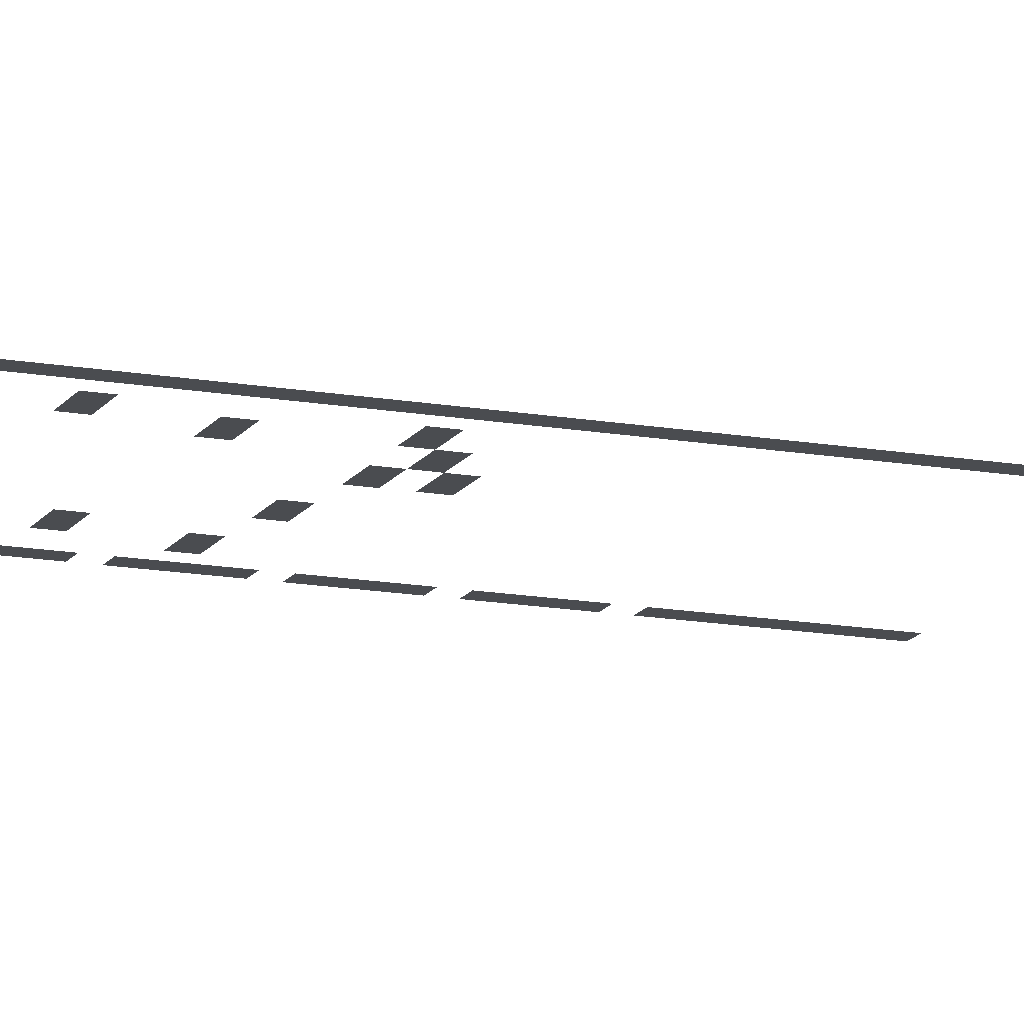
<metadata>
{"format":"obj","ext":"obj","renderer":"f3d","projection":"perspective","resolution":1024,"background":"white","views":[{"elev":-14.7,"azim":-111.3,"up":"+Z"}]}
</metadata>
<code>
v 0 -1 0
v -1 -1 0
v -1 0 0
v 0 0 0
v -1 -1 0
v -2 -1 0
v -2 0 0
v -1 0 0
v -2 -1 0
v -3 -1 0
v -3 0 0
v -2 0 0
v -3 -1 0
v -4 -1 0
v -4 0 0
v -3 0 0
v -4 -1 0
v -5 -1 0
v -5 0 0
v -4 0 0
v -5 -1 0
v -6 -1 0
v -6 0 0
v -5 0 0
v -6 -1 0
v -7 -1 0
v -7 0 0
v -6 0 0
v -7 -1 0
v -8 -1 0
v -8 0 0
v -7 0 0
v -11 -1 0
v -12 -1 0
v -12 0 0
v -11 0 0
v -12 -1 0
v -13 -1 0
v -13 0 0
v -12 0 0
v -13 -1 0
v -14 -1 0
v -14 0 0
v -13 0 0
v -14 -1 0
v -15 -1 0
v -15 0 0
v -14 0 0
v -15 -1 0
v -16 -1 0
v -16 0 0
v -15 0 0
v -16 -1 0
v -17 -1 0
v -17 0 0
v -16 0 0
v -17 -1 0
v -18 -1 0
v -18 0 0
v -17 0 0
v 0 -2 0
v -1 -2 0
v -1 -1 0
v 0 -1 0
v -17 -2 0
v -18 -2 0
v -18 -1 0
v -17 -1 0
v 0 -3 0
v -1 -3 0
v -1 -2 0
v 0 -2 0
v -17 -3 0
v -18 -3 0
v -18 -2 0
v -17 -2 0
v 0 -4 0
v -1 -4 0
v -1 -3 0
v 0 -3 0
v -17 -4 0
v -18 -4 0
v -18 -3 0
v -17 -3 0
v -17 -5 0
v -18 -5 0
v -18 -4 0
v -17 -4 0
v -14 -6 0
v -15 -6 0
v -15 -5 0
v -14 -5 0
v -15 -6 0
v -16 -6 0
v -16 -5 0
v -15 -5 0
v -17 -6 0
v -18 -6 0
v -18 -5 0
v -17 -5 0
v 0 -7 0
v -1 -7 0
v -1 -6 0
v 0 -6 0
v -17 -7 0
v -18 -7 0
v -18 -6 0
v -17 -6 0
v 0 -8 0
v -1 -8 0
v -1 -7 0
v 0 -7 0
v -5 -8 0
v -6 -8 0
v -6 -7 0
v -5 -7 0
v -6 -8 0
v -7 -8 0
v -7 -7 0
v -6 -7 0
v -11 -8 0
v -12 -8 0
v -12 -7 0
v -11 -7 0
v -12 -8 0
v -13 -8 0
v -13 -7 0
v -12 -7 0
v -17 -8 0
v -18 -8 0
v -18 -7 0
v -17 -7 0
v 0 -9 0
v -1 -9 0
v -1 -8 0
v 0 -8 0
v -2 -9 0
v -3 -9 0
v -3 -8 0
v -2 -8 0
v -3 -9 0
v -4 -9 0
v -4 -8 0
v -3 -8 0
v -17 -9 0
v -18 -9 0
v -18 -8 0
v -17 -8 0
v 0 -10 0
v -1 -10 0
v -1 -9 0
v 0 -9 0
v -17 -10 0
v -18 -10 0
v -18 -9 0
v -17 -9 0
v 0 -11 0
v -1 -11 0
v -1 -10 0
v 0 -10 0
v -4 -11 0
v -5 -11 0
v -5 -10 0
v -4 -10 0
v -5 -11 0
v -6 -11 0
v -6 -10 0
v -5 -10 0
v -17 -11 0
v -18 -11 0
v -18 -10 0
v -17 -10 0
v 0 -12 0
v -1 -12 0
v -1 -11 0
v 0 -11 0
v 0 -13 0
v -1 -13 0
v -1 -12 0
v 0 -12 0
v 0 -14 0
v -1 -14 0
v -1 -13 0
v 0 -13 0
v 0 -15 0
v -1 -15 0
v -1 -14 0
v 0 -14 0
v -10 -15 0
v -11 -15 0
v -11 -14 0
v -10 -14 0
v -11 -15 0
v -12 -15 0
v -12 -14 0
v -11 -14 0
v -17 -15 0
v -18 -15 0
v -18 -14 0
v -17 -14 0
v 0 -16 0
v -1 -16 0
v -1 -15 0
v 0 -15 0
v -17 -16 0
v -18 -16 0
v -18 -15 0
v -17 -15 0
v -11 -17 0
v -12 -17 0
v -12 -16 0
v -11 -16 0
v -12 -17 0
v -13 -17 0
v -13 -16 0
v -12 -16 0
v -17 -17 0
v -18 -17 0
v -18 -16 0
v -17 -16 0
v 0 -18 0
v -1 -18 0
v -1 -17 0
v 0 -17 0
v 0 -19 0
v -1 -19 0
v -1 -18 0
v 0 -18 0
v 0 -20 0
v -1 -20 0
v -1 -19 0
v 0 -19 0
v -17 -20 0
v -18 -20 0
v -18 -19 0
v -17 -19 0
v 0 -21 0
v -1 -21 0
v -1 -20 0
v 0 -20 0
v -17 -21 0
v -18 -21 0
v -18 -20 0
v -17 -20 0
v 0 -22 0
v -1 -22 0
v -1 -21 0
v 0 -21 0
v -17 -22 0
v -18 -22 0
v -18 -21 0
v -17 -21 0
v 0 -23 0
v -1 -23 0
v -1 -22 0
v 0 -22 0
v -17 -23 0
v -18 -23 0
v -18 -22 0
v -17 -22 0
v 0 -24 0
v -1 -24 0
v -1 -23 0
v 0 -23 0
v 0 -25 0
v -1 -25 0
v -1 -24 0
v 0 -24 0
v -5 -25 0
v -6 -25 0
v -6 -24 0
v -5 -24 0
v -6 -25 0
v -7 -25 0
v -7 -24 0
v -6 -24 0
v -17 -25 0
v -18 -25 0
v -18 -24 0
v -17 -24 0
v 0 -26 0
v -1 -26 0
v -1 -25 0
v 0 -25 0
v -17 -26 0
v -18 -26 0
v -18 -25 0
v -17 -25 0
v 0 -27 0
v -1 -27 0
v -1 -26 0
v 0 -26 0
v -11 -27 0
v -12 -27 0
v -12 -26 0
v -11 -26 0
v -12 -27 0
v -13 -27 0
v -13 -26 0
v -12 -26 0
v -17 -27 0
v -18 -27 0
v -18 -26 0
v -17 -26 0
v 0 -29 0
v -1 -29 0
v -1 -28 0
v 0 -28 0
v -17 -29 0
v -18 -29 0
v -18 -28 0
v -17 -28 0
v 0 -30 0
v -1 -30 0
v -1 -29 0
v 0 -29 0
v -3 -30 0
v -4 -30 0
v -4 -29 0
v -3 -29 0
v -4 -30 0
v -5 -30 0
v -5 -29 0
v -4 -29 0
v -14 -30 0
v -15 -30 0
v -15 -29 0
v -14 -29 0
v -15 -30 0
v -16 -30 0
v -16 -29 0
v -15 -29 0
v -17 -30 0
v -18 -30 0
v -18 -29 0
v -17 -29 0
v 0 -31 0
v -1 -31 0
v -1 -30 0
v 0 -30 0
v -17 -31 0
v -18 -31 0
v -18 -30 0
v -17 -30 0
v 0 -32 0
v -1 -32 0
v -1 -31 0
v 0 -31 0
v -11 -32 0
v -12 -32 0
v -12 -31 0
v -11 -31 0
v -12 -32 0
v -13 -32 0
v -13 -31 0
v -12 -31 0
v -17 -32 0
v -18 -32 0
v -18 -31 0
v -17 -31 0
v 0 -33 0
v -1 -33 0
v -1 -32 0
v 0 -32 0
v -5 -33 0
v -6 -33 0
v -6 -32 0
v -5 -32 0
v -6 -33 0
v -7 -33 0
v -7 -32 0
v -6 -32 0
v -17 -33 0
v -18 -33 0
v -18 -32 0
v -17 -32 0
v 0 -34 0
v -1 -34 0
v -1 -33 0
v 0 -33 0
v -17 -34 0
v -18 -34 0
v -18 -33 0
v -17 -33 0
v 0 -35 0
v -1 -35 0
v -1 -34 0
v 0 -34 0
v -17 -35 0
v -18 -35 0
v -18 -34 0
v -17 -34 0
v 0 -36 0
v -1 -36 0
v -1 -35 0
v 0 -35 0
v -10 -36 0
v -11 -36 0
v -11 -35 0
v -10 -35 0
v -11 -36 0
v -12 -36 0
v -12 -35 0
v -11 -35 0
v -17 -36 0
v -18 -36 0
v -18 -35 0
v -17 -35 0
v 0 -37 0
v -1 -37 0
v -1 -36 0
v 0 -36 0
v -17 -37 0
v -18 -37 0
v -18 -36 0
v -17 -36 0
v 0 -38 0
v -1 -38 0
v -1 -37 0
v 0 -37 0
v -17 -38 0
v -18 -38 0
v -18 -37 0
v -17 -37 0
v -17 -39 0
v -18 -39 0
v -18 -38 0
v -17 -38 0
v 0 -40 0
v -1 -40 0
v -1 -39 0
v 0 -39 0
v -17 -40 0
v -18 -40 0
v -18 -39 0
v -17 -39 0
v 0 -41 0
v -1 -41 0
v -1 -40 0
v 0 -40 0
v -17 -41 0
v -18 -41 0
v -18 -40 0
v -17 -40 0
v 0 -42 0
v -1 -42 0
v -1 -41 0
v 0 -41 0
v -17 -42 0
v -18 -42 0
v -18 -41 0
v -17 -41 0
v 0 -43 0
v -1 -43 0
v -1 -42 0
v 0 -42 0
v -14 -43 0
v -15 -43 0
v -15 -42 0
v -14 -42 0
v -15 -43 0
v -16 -43 0
v -16 -42 0
v -15 -42 0
v -17 -43 0
v -18 -43 0
v -18 -42 0
v -17 -42 0
v -17 -44 0
v -18 -44 0
v -18 -43 0
v -17 -43 0
v 0 -45 0
v -1 -45 0
v -1 -44 0
v 0 -44 0
v -17 -45 0
v -18 -45 0
v -18 -44 0
v -17 -44 0
v 0 -46 0
v -1 -46 0
v -1 -45 0
v 0 -45 0
v -3 -46 0
v -4 -46 0
v -4 -45 0
v -3 -45 0
v -4 -46 0
v -5 -46 0
v -5 -45 0
v -4 -45 0
v -17 -46 0
v -18 -46 0
v -18 -45 0
v -17 -45 0
v 0 -47 0
v -1 -47 0
v -1 -46 0
v 0 -46 0
v -13 -47 0
v -14 -47 0
v -14 -46 0
v -13 -46 0
v -14 -47 0
v -15 -47 0
v -15 -46 0
v -14 -46 0
v -17 -47 0
v -18 -47 0
v -18 -46 0
v -17 -46 0
v -17 -48 0
v -18 -48 0
v -18 -47 0
v -17 -47 0
v 0 -49 0
v -1 -49 0
v -1 -48 0
v 0 -48 0
v -17 -49 0
v -18 -49 0
v -18 -48 0
v -17 -48 0
v 0 -50 0
v -1 -50 0
v -1 -49 0
v 0 -49 0
v -2 -50 0
v -3 -50 0
v -3 -49 0
v -2 -49 0
v -3 -50 0
v -4 -50 0
v -4 -49 0
v -3 -49 0
v -17 -50 0
v -18 -50 0
v -18 -49 0
v -17 -49 0
v 0 -51 0
v -1 -51 0
v -1 -50 0
v 0 -50 0
v -6 -51 0
v -7 -51 0
v -7 -50 0
v -6 -50 0
v -7 -51 0
v -8 -51 0
v -8 -50 0
v -7 -50 0
v -17 -51 0
v -18 -51 0
v -18 -50 0
v -17 -50 0
v 0 -52 0
v -1 -52 0
v -1 -51 0
v 0 -51 0
v -10 -52 0
v -11 -52 0
v -11 -51 0
v -10 -51 0
v -11 -52 0
v -12 -52 0
v -12 -51 0
v -11 -51 0
v -14 -52 0
v -15 -52 0
v -15 -51 0
v -14 -51 0
v -15 -52 0
v -16 -52 0
v -16 -51 0
v -15 -51 0
v -17 -52 0
v -18 -52 0
v -18 -51 0
v -17 -51 0
v -12 -53 0
v -13 -53 0
v -13 -52 0
v -12 -52 0
v -13 -53 0
v -14 -53 0
v -14 -52 0
v -13 -52 0
v -17 -53 0
v -18 -53 0
v -18 -52 0
v -17 -52 0
v 0 -54 0
v -1 -54 0
v -1 -53 0
v 0 -53 0
v -10 -54 0
v -11 -54 0
v -11 -53 0
v -10 -53 0
v -11 -54 0
v -12 -54 0
v -12 -53 0
v -11 -53 0
v -17 -54 0
v -18 -54 0
v -18 -53 0
v -17 -53 0
v 0 -55 0
v -1 -55 0
v -1 -54 0
v 0 -54 0
v -17 -55 0
v -18 -55 0
v -18 -54 0
v -17 -54 0
v 0 -56 0
v -1 -56 0
v -1 -55 0
v 0 -55 0
v -17 -56 0
v -18 -56 0
v -18 -55 0
v -17 -55 0
v 0 -57 0
v -1 -57 0
v -1 -56 0
v 0 -56 0
v -17 -57 0
v -18 -57 0
v -18 -56 0
v -17 -56 0
v -17 -58 0
v -18 -58 0
v -18 -57 0
v -17 -57 0
v 0 -59 0
v -1 -59 0
v -1 -58 0
v 0 -58 0
v -17 -59 0
v -18 -59 0
v -18 -58 0
v -17 -58 0
v 0 -60 0
v -1 -60 0
v -1 -59 0
v 0 -59 0
v -17 -60 0
v -18 -60 0
v -18 -59 0
v -17 -59 0
v 0 -61 0
v -1 -61 0
v -1 -60 0
v 0 -60 0
v -17 -61 0
v -18 -61 0
v -18 -60 0
v -17 -60 0
v 0 -62 0
v -1 -62 0
v -1 -61 0
v 0 -61 0
v -17 -62 0
v -18 -62 0
v -18 -61 0
v -17 -61 0
v -17 -63 0
v -18 -63 0
v -18 -62 0
v -17 -62 0
v 0 -64 0
v -1 -64 0
v -1 -63 0
v 0 -63 0
v -17 -64 0
v -18 -64 0
v -18 -63 0
v -17 -63 0
v 0 -65 0
v -1 -65 0
v -1 -64 0
v 0 -64 0
v -17 -65 0
v -18 -65 0
v -18 -64 0
v -17 -64 0
v 0 -66 0
v -1 -66 0
v -1 -65 0
v 0 -65 0
v -17 -66 0
v -18 -66 0
v -18 -65 0
v -17 -65 0
v 0 -67 0
v -1 -67 0
v -1 -66 0
v 0 -66 0
v -17 -67 0
v -18 -67 0
v -18 -66 0
v -17 -66 0
v 0 -68 0
v -1 -68 0
v -1 -67 0
v 0 -67 0
v -17 -68 0
v -18 -68 0
v -18 -67 0
v -17 -67 0
v 0 -69 0
v -1 -69 0
v -1 -68 0
v 0 -68 0
v 0 -70 0
v -1 -70 0
v -1 -69 0
v 0 -69 0
v 0 -71 0
v -1 -71 0
v -1 -70 0
v 0 -70 0
v -17 -71 0
v -18 -71 0
v -18 -70 0
v -17 -70 0
v -17 -72 0
v -18 -72 0
v -18 -71 0
v -17 -71 0
v -17 -73 0
v -18 -73 0
v -18 -72 0
v -17 -72 0
v -5 -76 0
v -6 -76 0
v -6 -75 0
v -5 -75 0
v -6 -76 0
v -7 -76 0
v -7 -75 0
v -6 -75 0
v -17 -76 0
v -18 -76 0
v -18 -75 0
v -17 -75 0
v 0 -77 0
v -1 -77 0
v -1 -76 0
v 0 -76 0
v -17 -77 0
v -18 -77 0
v -18 -76 0
v -17 -76 0
v -17 -78 0
v -18 -78 0
v -18 -77 0
v -17 -77 0
v 0 -79 0
v -1 -79 0
v -1 -78 0
v 0 -78 0
v -17 -79 0
v -18 -79 0
v -18 -78 0
v -17 -78 0
v 0 -80 0
v -1 -80 0
v -1 -79 0
v 0 -79 0
v -17 -80 0
v -18 -80 0
v -18 -79 0
v -17 -79 0
v 0 -81 0
v -1 -81 0
v -1 -80 0
v 0 -80 0
v -2 -81 0
v -3 -81 0
v -3 -80 0
v -2 -80 0
v -3 -81 0
v -4 -81 0
v -4 -80 0
v -3 -80 0
v -17 -81 0
v -18 -81 0
v -18 -80 0
v -17 -80 0
v 0 -84 0
v -1 -84 0
v -1 -83 0
v 0 -83 0
v 0 -85 0
v -1 -85 0
v -1 -84 0
v 0 -84 0
v -17 -85 0
v -18 -85 0
v -18 -84 0
v -17 -84 0
v 0 -86 0
v -1 -86 0
v -1 -85 0
v 0 -85 0
v -5 -86 0
v -6 -86 0
v -6 -85 0
v -5 -85 0
v -6 -86 0
v -7 -86 0
v -7 -85 0
v -6 -85 0
v -13 -86 0
v -14 -86 0
v -14 -85 0
v -13 -85 0
v -14 -86 0
v -15 -86 0
v -15 -85 0
v -14 -85 0
v -17 -86 0
v -18 -86 0
v -18 -85 0
v -17 -85 0
v -17 -87 0
v -18 -87 0
v -18 -86 0
v -17 -86 0
v -17 -88 0
v -18 -88 0
v -18 -87 0
v -17 -87 0
v 0 -89 0
v -1 -89 0
v -1 -88 0
v 0 -88 0
v -14 -89 0
v -15 -89 0
v -15 -88 0
v -14 -88 0
v -15 -89 0
v -16 -89 0
v -16 -88 0
v -15 -88 0
v -17 -89 0
v -18 -89 0
v -18 -88 0
v -17 -88 0
v 0 -90 0
v -1 -90 0
v -1 -89 0
v 0 -89 0
v -1 -90 0
v -2 -90 0
v -2 -89 0
v -1 -89 0
v -2 -90 0
v -3 -90 0
v -3 -89 0
v -2 -89 0
v -17 -90 0
v -18 -90 0
v -18 -89 0
v -17 -89 0
v 0 -91 0
v -1 -91 0
v -1 -90 0
v 0 -90 0
v -17 -91 0
v -18 -91 0
v -18 -90 0
v -17 -90 0
v 0 -92 0
v -1 -92 0
v -1 -91 0
v 0 -91 0
v -4 -92 0
v -5 -92 0
v -5 -91 0
v -4 -91 0
v -5 -92 0
v -6 -92 0
v -6 -91 0
v -5 -91 0
v -15 -92 0
v -16 -92 0
v -16 -91 0
v -15 -91 0
v -16 -92 0
v -17 -92 0
v -17 -91 0
v -16 -91 0
v -17 -92 0
v -18 -92 0
v -18 -91 0
v -17 -91 0
v -17 -93 0
v -18 -93 0
v -18 -92 0
v -17 -92 0
v 0 -94 0
v -1 -94 0
v -1 -93 0
v 0 -93 0
v -13 -94 0
v -14 -94 0
v -14 -93 0
v -13 -93 0
v -14 -94 0
v -15 -94 0
v -15 -93 0
v -14 -93 0
v -17 -94 0
v -18 -94 0
v -18 -93 0
v -17 -93 0
v 0 -95 0
v -1 -95 0
v -1 -94 0
v 0 -94 0
v -17 -95 0
v -18 -95 0
v -18 -94 0
v -17 -94 0
v 0 -96 0
v -1 -96 0
v -1 -95 0
v 0 -95 0
v -17 -96 0
v -18 -96 0
v -18 -95 0
v -17 -95 0
v -10 -97 0
v -11 -97 0
v -11 -96 0
v -10 -96 0
v -11 -97 0
v -12 -97 0
v -12 -96 0
v -11 -96 0
v -17 -97 0
v -18 -97 0
v -18 -96 0
v -17 -96 0
v 0 -98 0
v -1 -98 0
v -1 -97 0
v 0 -97 0
v -17 -98 0
v -18 -98 0
v -18 -97 0
v -17 -97 0
v 0 -99 0
v -1 -99 0
v -1 -98 0
v 0 -98 0
v -17 -99 0
v -18 -99 0
v -18 -98 0
v -17 -98 0
v 0 -100 0
v -1 -100 0
v -1 -99 0
v 0 -99 0
v -6 -100 0
v -7 -100 0
v -7 -99 0
v -6 -99 0
v -7 -100 0
v -8 -100 0
v -8 -99 0
v -7 -99 0
v -17 -100 0
v -18 -100 0
v -18 -99 0
v -17 -99 0
v 0 -101 0
v -1 -101 0
v -1 -100 0
v 0 -100 0
v -2 -101 0
v -3 -101 0
v -3 -100 0
v -2 -100 0
v -3 -101 0
v -4 -101 0
v -4 -100 0
v -3 -100 0
v -17 -101 0
v -18 -101 0
v -18 -100 0
v -17 -100 0
v 0 -102 0
v -1 -102 0
v -1 -101 0
v 0 -101 0
v 0 -103 0
v -1 -103 0
v -1 -102 0
v 0 -102 0
v 0 -104 0
v -1 -104 0
v -1 -103 0
v 0 -103 0
v -16 -104 0
v -17 -104 0
v -17 -103 0
v -16 -103 0
v -17 -104 0
v -18 -104 0
v -18 -103 0
v -17 -103 0
v 0 -105 0
v -1 -105 0
v -1 -104 0
v 0 -104 0
v -17 -105 0
v -18 -105 0
v -18 -104 0
v -17 -104 0
v 0 -106 0
v -1 -106 0
v -1 -105 0
v 0 -105 0
v -1 -106 0
v -2 -106 0
v -2 -105 0
v -1 -105 0
v -2 -106 0
v -3 -106 0
v -3 -105 0
v -2 -105 0
v -17 -106 0
v -18 -106 0
v -18 -105 0
v -17 -105 0
v 0 -107 0
v -1 -107 0
v -1 -106 0
v 0 -106 0
v -17 -107 0
v -18 -107 0
v -18 -106 0
v -17 -106 0
v 0 -108 0
v -1 -108 0
v -1 -107 0
v 0 -107 0
v -14 -108 0
v -15 -108 0
v -15 -107 0
v -14 -107 0
v -15 -108 0
v -16 -108 0
v -16 -107 0
v -15 -107 0
v -17 -108 0
v -18 -108 0
v -18 -107 0
v -17 -107 0
v 0 -109 0
v -1 -109 0
v -1 -108 0
v 0 -108 0
v -5 -109 0
v -6 -109 0
v -6 -108 0
v -5 -108 0
v -6 -109 0
v -7 -109 0
v -7 -108 0
v -6 -108 0
v -11 -109 0
v -12 -109 0
v -12 -108 0
v -11 -108 0
v -12 -109 0
v -13 -109 0
v -13 -108 0
v -12 -108 0
v -17 -109 0
v -18 -109 0
v -18 -108 0
v -17 -108 0
v 0 -110 0
v -1 -110 0
v -1 -109 0
v 0 -109 0
v -2 -110 0
v -3 -110 0
v -3 -109 0
v -2 -109 0
v -3 -110 0
v -4 -110 0
v -4 -109 0
v -3 -109 0
v 0 -111 0
v -1 -111 0
v -1 -110 0
v 0 -110 0
v 0 -112 0
v -1 -112 0
v -1 -111 0
v 0 -111 0
v -1 -112 0
v -2 -112 0
v -2 -111 0
v -1 -111 0
v -2 -112 0
v -3 -112 0
v -3 -111 0
v -2 -111 0
v -3 -112 0
v -4 -112 0
v -4 -111 0
v -3 -111 0
v -4 -112 0
v -5 -112 0
v -5 -111 0
v -4 -111 0
v -5 -112 0
v -6 -112 0
v -6 -111 0
v -5 -111 0
v -6 -112 0
v -7 -112 0
v -7 -111 0
v -6 -111 0
v -7 -112 0
v -8 -112 0
v -8 -111 0
v -7 -111 0
v -10 -112 0
v -11 -112 0
v -11 -111 0
v -10 -111 0
v -11 -112 0
v -12 -112 0
v -12 -111 0
v -11 -111 0
v -12 -112 0
v -13 -112 0
v -13 -111 0
v -12 -111 0
v -13 -112 0
v -14 -112 0
v -14 -111 0
v -13 -111 0
v -14 -112 0
v -15 -112 0
v -15 -111 0
v -14 -111 0
v -15 -112 0
v -16 -112 0
v -16 -111 0
v -15 -111 0
v -16 -112 0
v -17 -112 0
v -17 -111 0
v -16 -111 0
v -17 -112 0
v -18 -112 0
v -18 -111 0
v -17 -111 0
g MontillaBlvdLower_mesh_0002
f 1 2 3 4
f 5 6 7 8
f 9 10 11 12
f 13 14 15 16
f 17 18 19 20
f 21 22 23 24
f 25 26 27 28
f 29 30 31 32
f 33 34 35 36
f 37 38 39 40
f 41 42 43 44
f 45 46 47 48
f 49 50 51 52
f 53 54 55 56
f 57 58 59 60
f 61 62 63 64
f 65 66 67 68
f 69 70 71 72
f 73 74 75 76
f 77 78 79 80
f 81 82 83 84
f 85 86 87 88
f 89 90 91 92
f 93 94 95 96
f 97 98 99 100
f 101 102 103 104
f 105 106 107 108
f 109 110 111 112
f 113 114 115 116
f 117 118 119 120
f 121 122 123 124
f 125 126 127 128
f 129 130 131 132
f 133 134 135 136
f 137 138 139 140
f 141 142 143 144
f 145 146 147 148
f 149 150 151 152
f 153 154 155 156
f 157 158 159 160
f 161 162 163 164
f 165 166 167 168
f 169 170 171 172
f 173 174 175 176
f 177 178 179 180
f 181 182 183 184
f 185 186 187 188
f 189 190 191 192
f 193 194 195 196
f 197 198 199 200
f 201 202 203 204
f 205 206 207 208
f 209 210 211 212
f 213 214 215 216
f 217 218 219 220
f 221 222 223 224
f 225 226 227 228
f 229 230 231 232
f 233 234 235 236
f 237 238 239 240
f 241 242 243 244
f 245 246 247 248
f 249 250 251 252
f 253 254 255 256
f 257 258 259 260
f 261 262 263 264
f 265 266 267 268
f 269 270 271 272
f 273 274 275 276
f 277 278 279 280
f 281 282 283 284
f 285 286 287 288
f 289 290 291 292
f 293 294 295 296
f 297 298 299 300
f 301 302 303 304
f 305 306 307 308
f 309 310 311 312
f 313 314 315 316
f 317 318 319 320
f 321 322 323 324
f 325 326 327 328
f 329 330 331 332
f 333 334 335 336
f 337 338 339 340
f 341 342 343 344
f 345 346 347 348
f 349 350 351 352
f 353 354 355 356
f 357 358 359 360
f 361 362 363 364
f 365 366 367 368
f 369 370 371 372
f 373 374 375 376
f 377 378 379 380
f 381 382 383 384
f 385 386 387 388
f 389 390 391 392
f 393 394 395 396
f 397 398 399 400
f 401 402 403 404
f 405 406 407 408
f 409 410 411 412
f 413 414 415 416
f 417 418 419 420
f 421 422 423 424
f 425 426 427 428
f 429 430 431 432
f 433 434 435 436
f 437 438 439 440
f 441 442 443 444
f 445 446 447 448
f 449 450 451 452
f 453 454 455 456
f 457 458 459 460
f 461 462 463 464
f 465 466 467 468
f 469 470 471 472
f 473 474 475 476
f 477 478 479 480
f 481 482 483 484
f 485 486 487 488
f 489 490 491 492
f 493 494 495 496
f 497 498 499 500
f 501 502 503 504
f 505 506 507 508
f 509 510 511 512
f 513 514 515 516
f 517 518 519 520
f 521 522 523 524
f 525 526 527 528
f 529 530 531 532
f 533 534 535 536
f 537 538 539 540
f 541 542 543 544
f 545 546 547 548
f 549 550 551 552
f 553 554 555 556
f 557 558 559 560
f 561 562 563 564
f 565 566 567 568
f 569 570 571 572
f 573 574 575 576
f 577 578 579 580
f 581 582 583 584
f 585 586 587 588
f 589 590 591 592
f 593 594 595 596
f 597 598 599 600
f 601 602 603 604
f 605 606 607 608
f 609 610 611 612
f 613 614 615 616
f 617 618 619 620
f 621 622 623 624
f 625 626 627 628
f 629 630 631 632
f 633 634 635 636
f 637 638 639 640
f 641 642 643 644
f 645 646 647 648
f 649 650 651 652
f 653 654 655 656
f 657 658 659 660
f 661 662 663 664
f 665 666 667 668
f 669 670 671 672
f 673 674 675 676
f 677 678 679 680
f 681 682 683 684
f 685 686 687 688
f 689 690 691 692
f 693 694 695 696
f 697 698 699 700
f 701 702 703 704
f 705 706 707 708
f 709 710 711 712
f 713 714 715 716
f 717 718 719 720
f 721 722 723 724
f 725 726 727 728
f 729 730 731 732
f 733 734 735 736
f 737 738 739 740
f 741 742 743 744
f 745 746 747 748
f 749 750 751 752
f 753 754 755 756
f 757 758 759 760
f 761 762 763 764
f 765 766 767 768
f 769 770 771 772
f 773 774 775 776
f 777 778 779 780
f 781 782 783 784
f 785 786 787 788
f 789 790 791 792
f 793 794 795 796
f 797 798 799 800
f 801 802 803 804
f 805 806 807 808
f 809 810 811 812
f 813 814 815 816
f 817 818 819 820
f 821 822 823 824
f 825 826 827 828
f 829 830 831 832
f 833 834 835 836
f 837 838 839 840
f 841 842 843 844
f 845 846 847 848
f 849 850 851 852
f 853 854 855 856
f 857 858 859 860
f 861 862 863 864
f 865 866 867 868
f 869 870 871 872
f 873 874 875 876
f 877 878 879 880
f 881 882 883 884
f 885 886 887 888
f 889 890 891 892
f 893 894 895 896
f 897 898 899 900
f 901 902 903 904
f 905 906 907 908
f 909 910 911 912
f 913 914 915 916
f 917 918 919 920
f 921 922 923 924
f 925 926 927 928
f 929 930 931 932
f 933 934 935 936
f 937 938 939 940
f 941 942 943 944
f 945 946 947 948
f 949 950 951 952
f 953 954 955 956
f 957 958 959 960
f 961 962 963 964
f 965 966 967 968
f 969 970 971 972
f 973 974 975 976
f 977 978 979 980
f 981 982 983 984
f 985 986 987 988
f 989 990 991 992
f 993 994 995 996
f 997 998 999 1000
f 1001 1002 1003 1004
f 1005 1006 1007 1008
f 1009 1010 1011 1012
f 1013 1014 1015 1016
f 1017 1018 1019 1020
f 1021 1022 1023 1024
f 1025 1026 1027 1028
f 1029 1030 1031 1032
f 1033 1034 1035 1036
f 1037 1038 1039 1040
f 1041 1042 1043 1044
f 1045 1046 1047 1048
f 1049 1050 1051 1052
f 1053 1054 1055 1056
f 1057 1058 1059 1060
f 1061 1062 1063 1064
f 1065 1066 1067 1068
f 1069 1070 1071 1072
f 1073 1074 1075 1076
f 1077 1078 1079 1080
f 1081 1082 1083 1084
f 1085 1086 1087 1088
f 1089 1090 1091 1092
f 1093 1094 1095 1096
f 1097 1098 1099 1100
f 1101 1102 1103 1104
f 1105 1106 1107 1108
f 1109 1110 1111 1112
f 1113 1114 1115 1116
f 1117 1118 1119 1120
f 1121 1122 1123 1124
f 1125 1126 1127 1128
f 1129 1130 1131 1132
f 1133 1134 1135 1136
f 1137 1138 1139 1140
f 1141 1142 1143 1144
f 1145 1146 1147 1148
f 1149 1150 1151 1152
f 1153 1154 1155 1156
f 1157 1158 1159 1160
f 1161 1162 1163 1164
f 1165 1166 1167 1168

</code>
